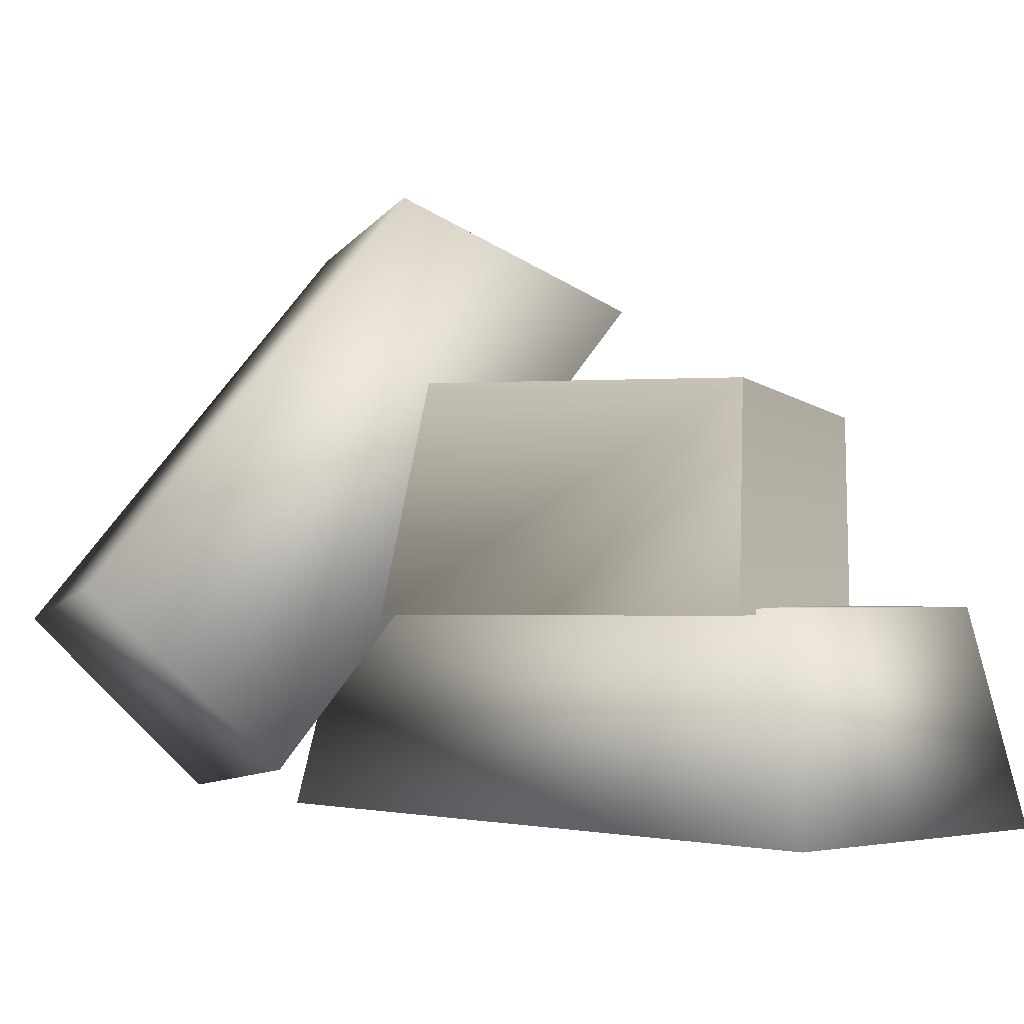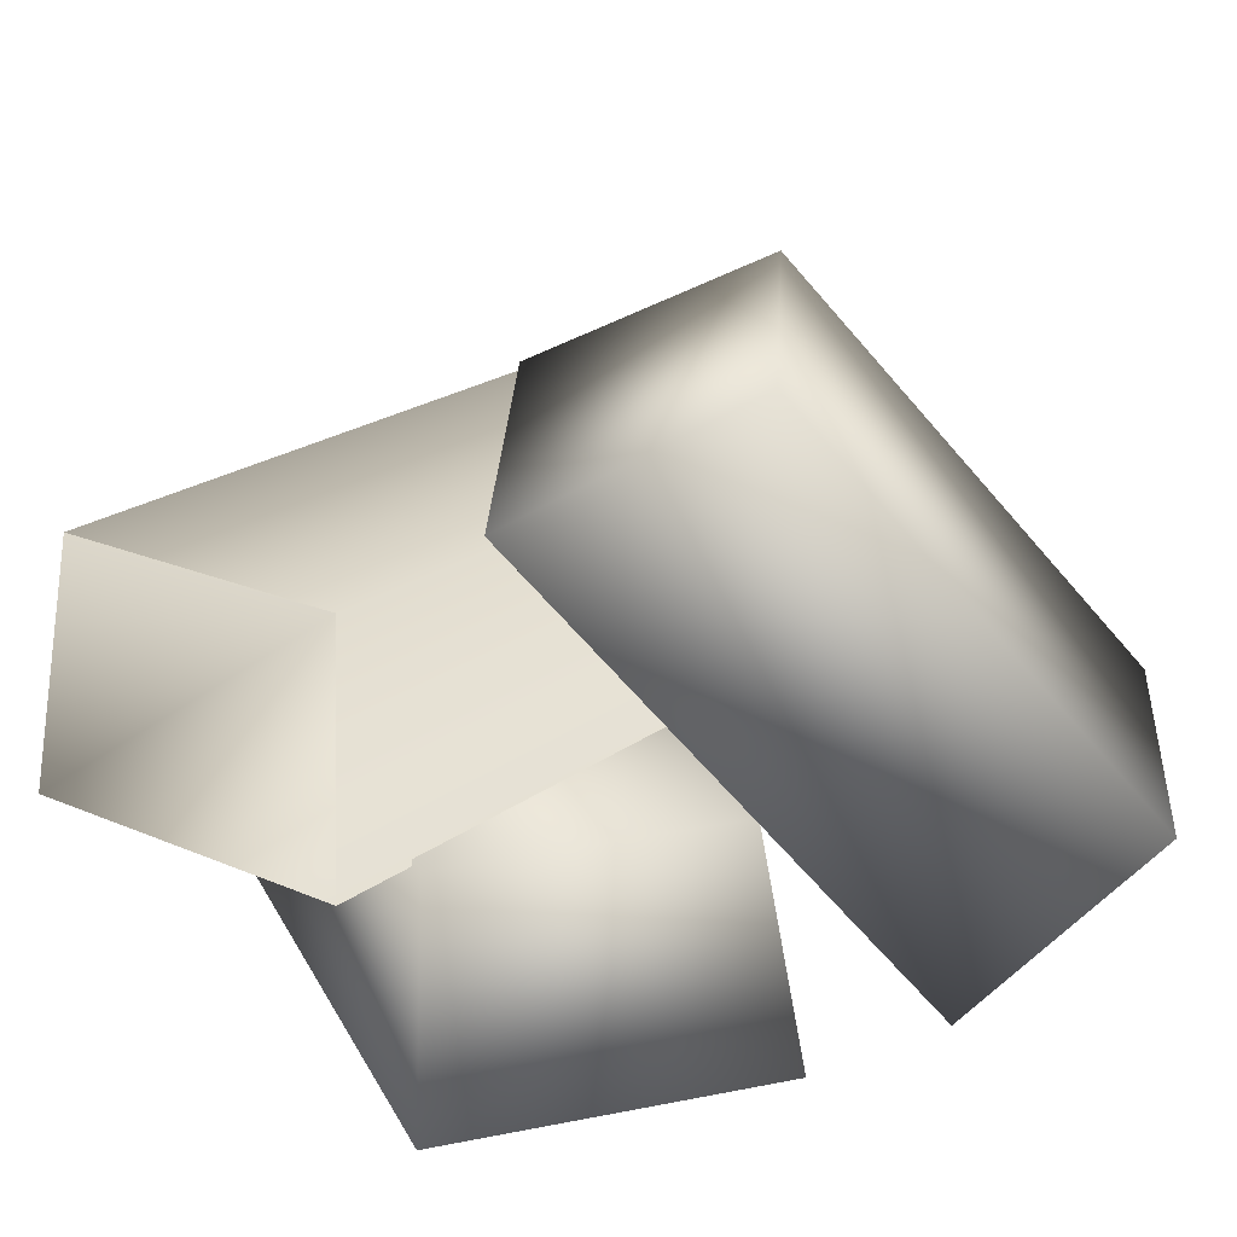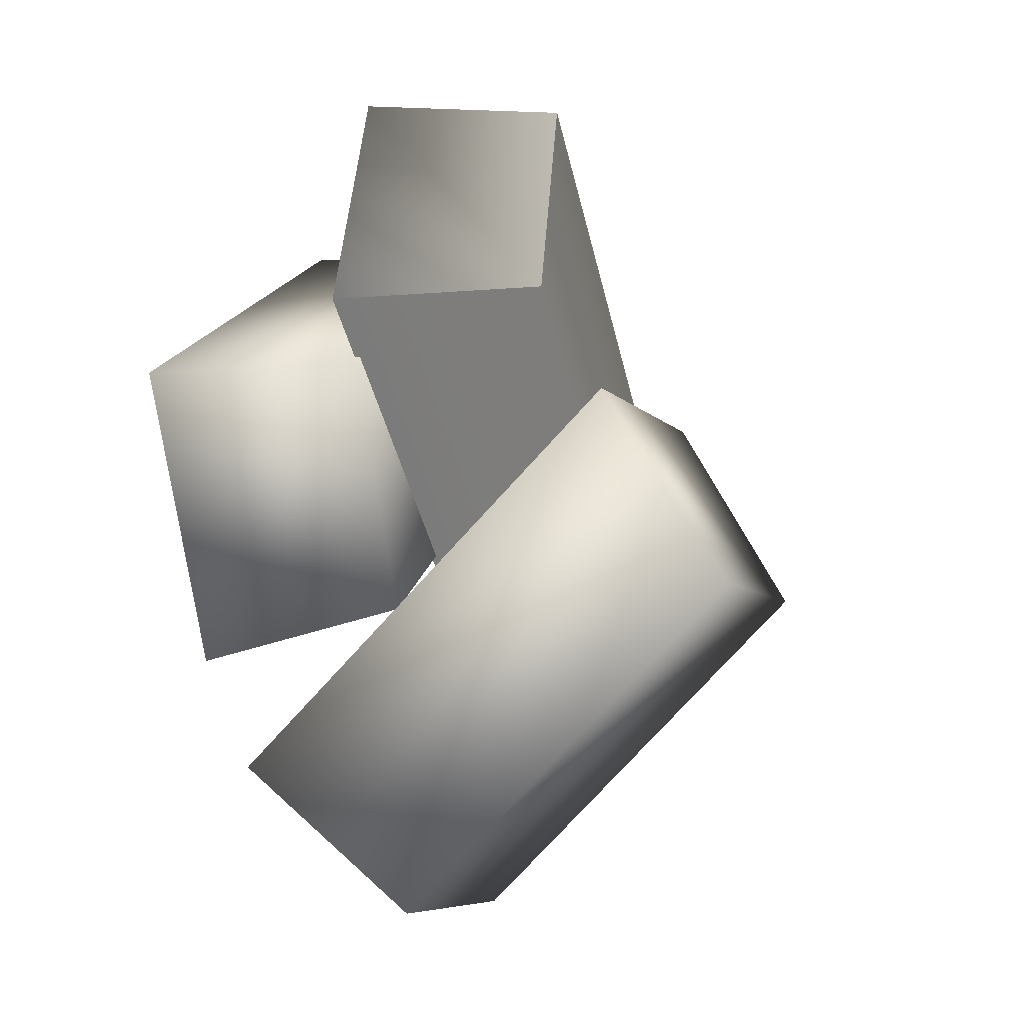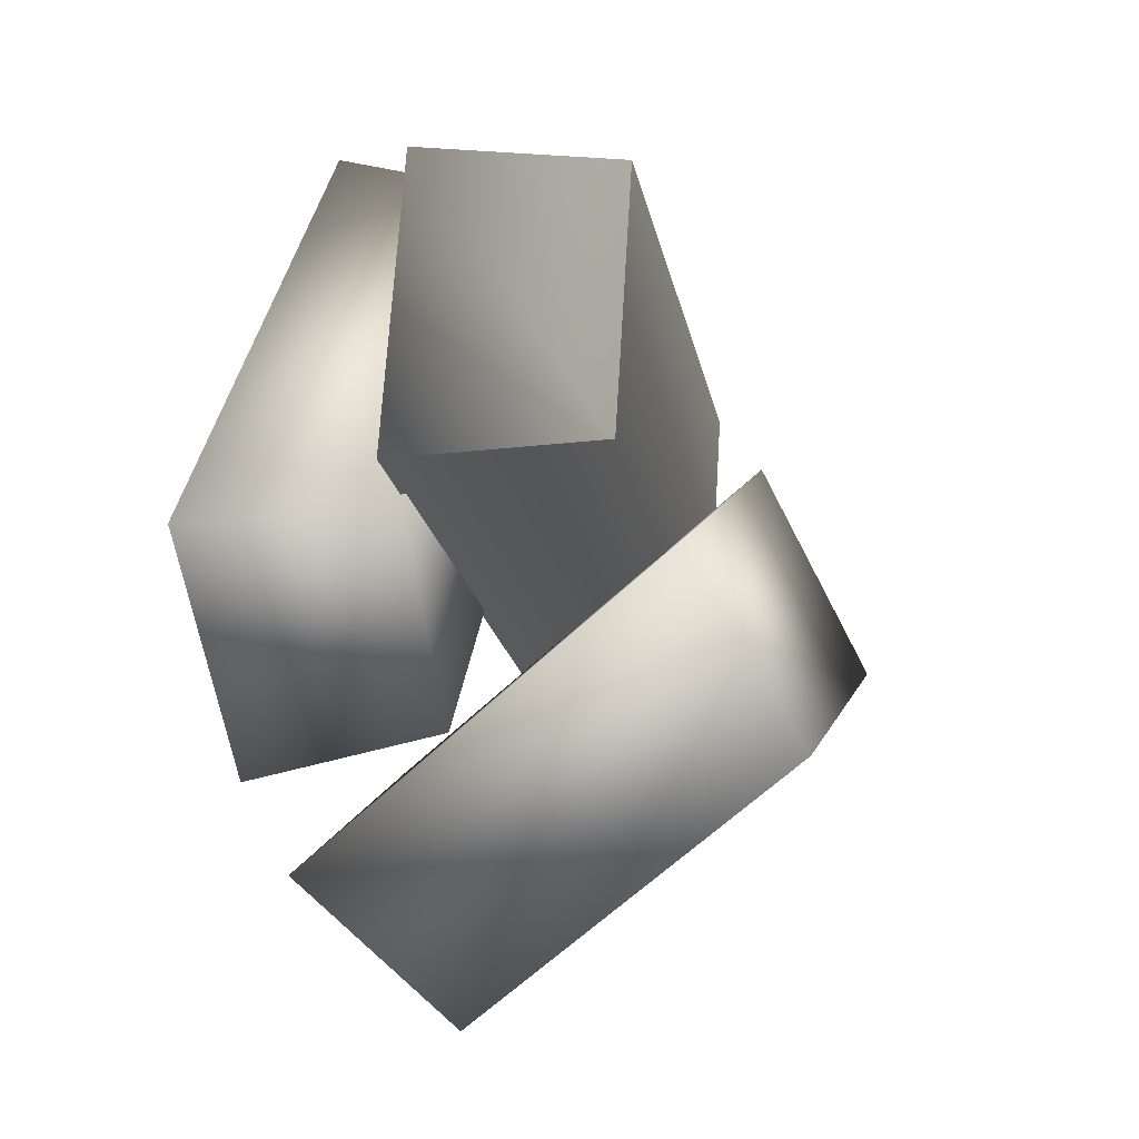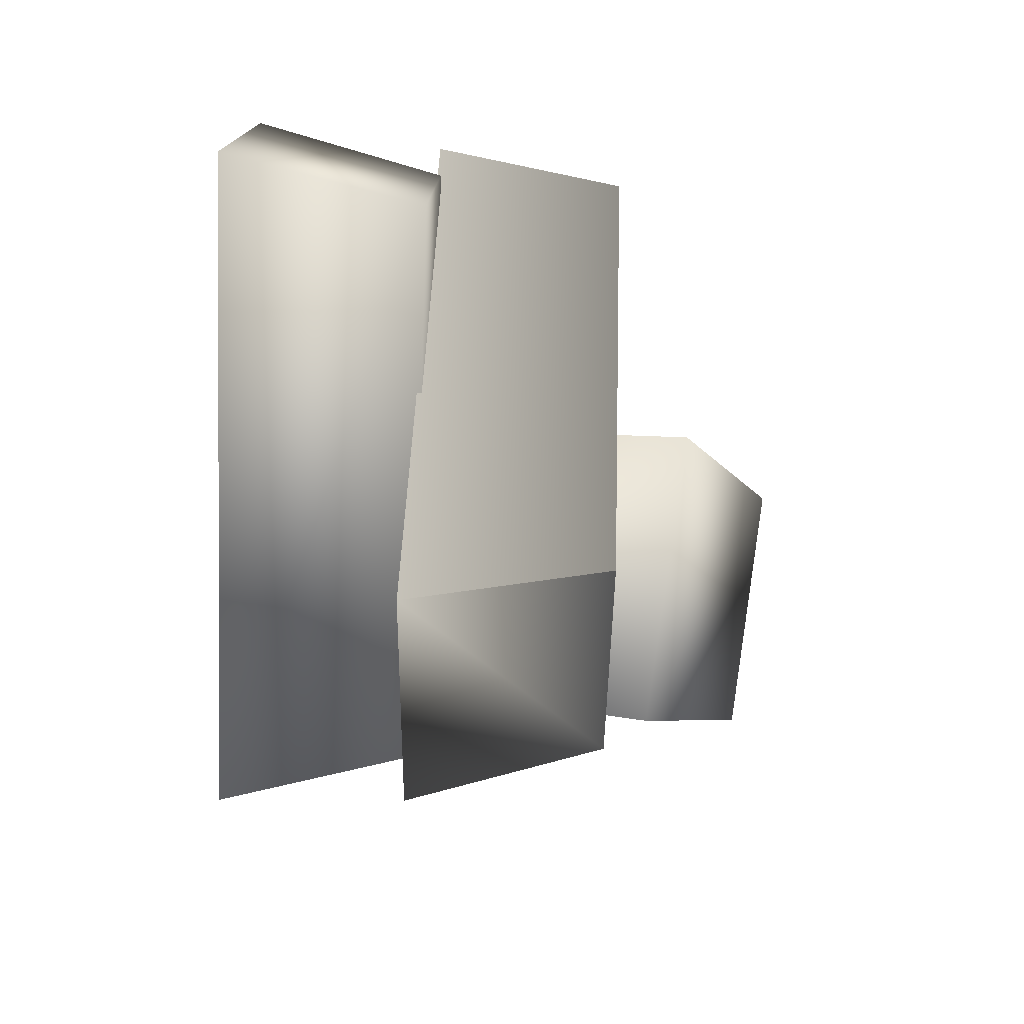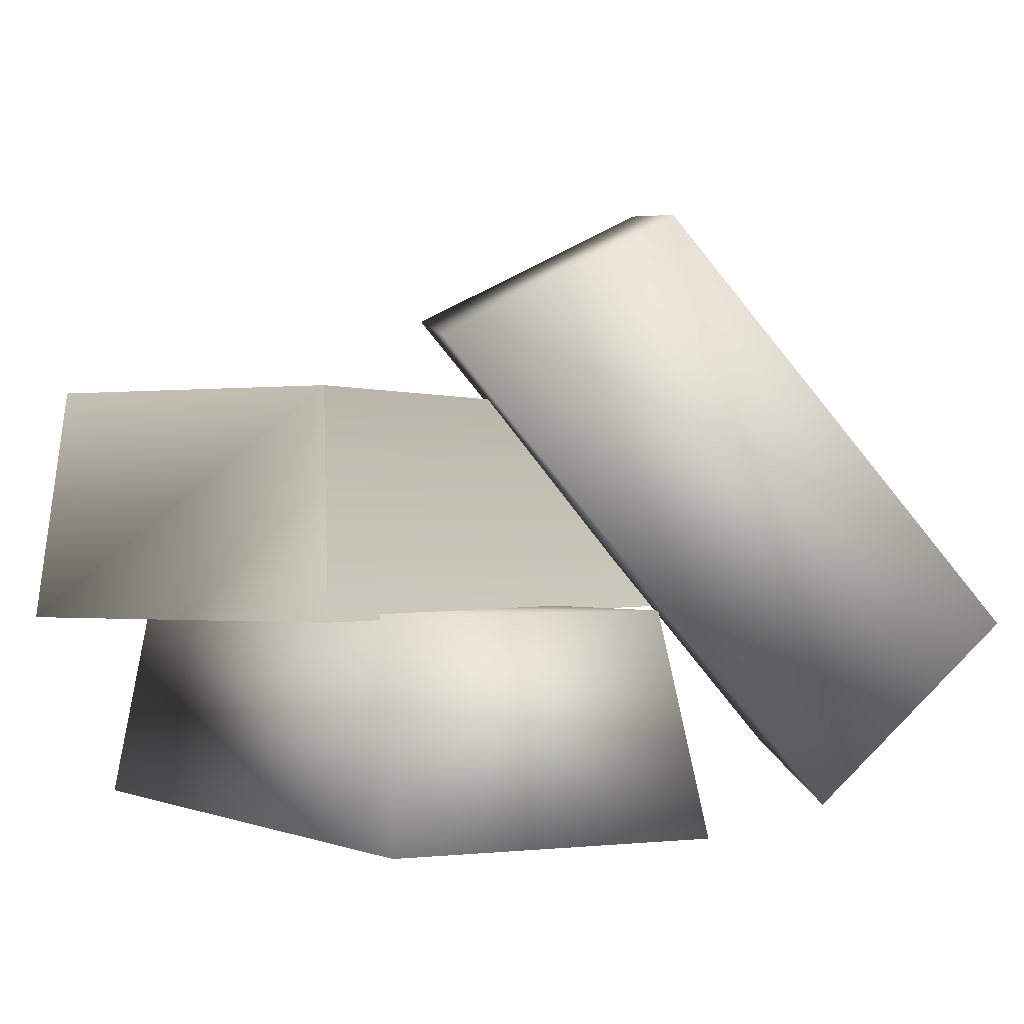
<metadata>
{"format":"obj","ext":"obj","renderer":"f3d","projection":"perspective","resolution":1024,"background":"white","views":[{"elev":-1.5,"azim":-93.1,"up":"+Y"},{"elev":21.6,"azim":109.9,"up":"+Y"},{"elev":-24.5,"azim":103.7,"up":"+Z"},{"elev":-2.5,"azim":101.8,"up":"+Z"},{"elev":64.8,"azim":92.3,"up":"+Z"},{"elev":-0.5,"azim":101.5,"up":"+Y"}]}
</metadata>
<code>
o lingots
v 0.2061 0.6092 -0.3687
v 0.2971 0.4783 -0.136
v -0.09486 0.6451 -0.2778
v -0.05954 0.5209 -0.02813
v 0.04261 0.1692 -0.7058
v 0.101 -0.02852 -0.5185
v -0.2583 0.2052 -0.6149
v -0.2557 0.01407 -0.4106
v 0.3746 0.4215 -0.02922
v 0.4436 0.1787 -0.05241
v 0.2749 0.4215 0.2893
v 0.3272 0.1787 0.3041
v -0.2855 0.4215 -0.2541
v -0.3272 0.1787 -0.3041
v -0.3852 0.4215 0.06442
v -0.4436 0.1787 0.05241
v 0.1628 0.1848 -0.3458
v 0.1902 -0.058 -0.4041
v 0.369 0.1848 -0.09987
v 0.4312 -0.058 -0.1167
v -0.369 0.1848 0.09987
v -0.4312 -0.058 0.1167
v -0.1628 0.1848 0.3458
v -0.1902 -0.058 0.4041
v -0.3272 0.1787 -0.3041
v -0.4436 0.1787 0.05241
v 0.3746 0.4215 -0.02922
v 0.4436 0.1787 -0.05241
v -0.3852 0.4215 0.06442
v 0.2749 0.4215 0.2893
v 0.3272 0.1787 0.3041
v -0.2855 0.4215 -0.2541
f 1 5 7 3
f 4 3 7 8
f 8 7 5 6
f 6 2 4 8
f 2 1 3 4
f 6 5 1 2
f 9 13 15 11
f 12 11 15 16
f 14 16 15 13
f 14 10 12 16
f 12 10 9 11
f 14 13 9 10
f 17 21 23 19
f 20 19 23 24
f 24 23 21 22
f 22 18 20 24
f 18 17 19 20
f 22 21 17 18

</code>
